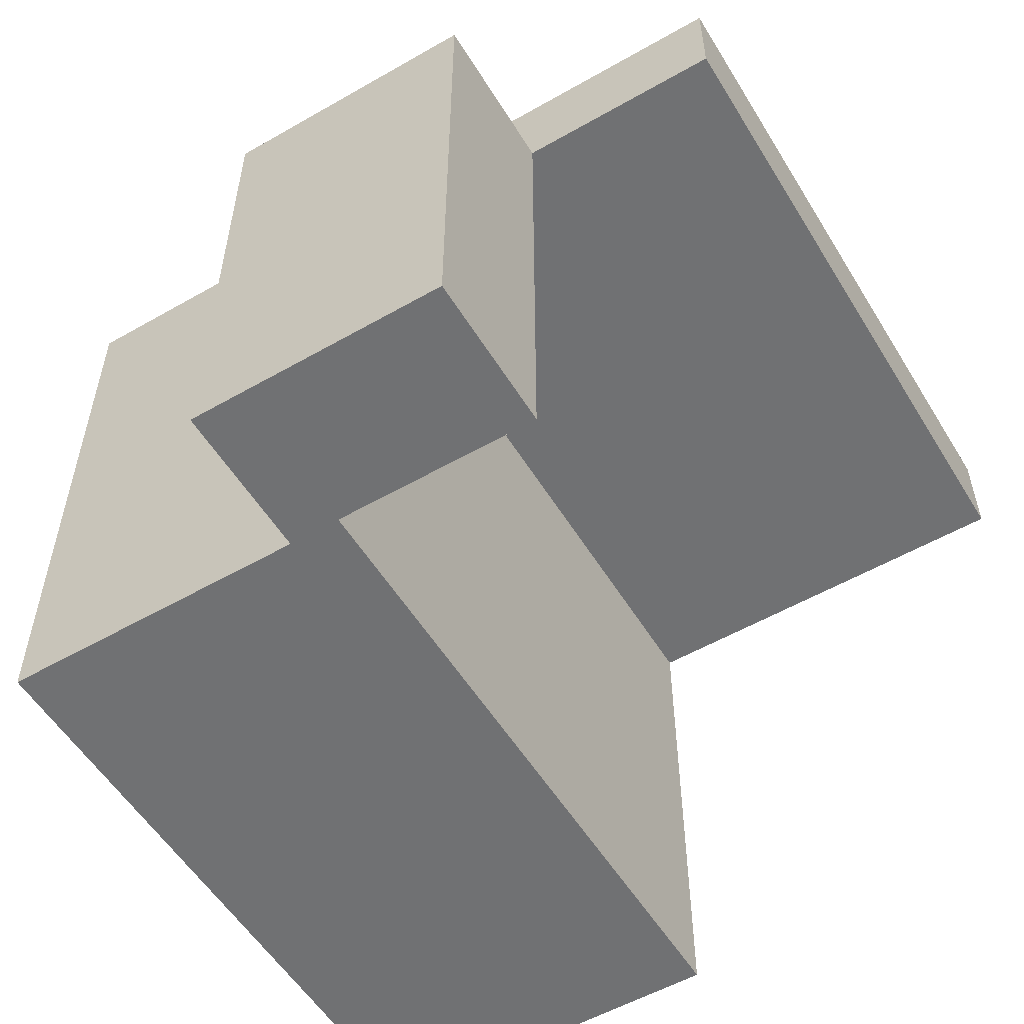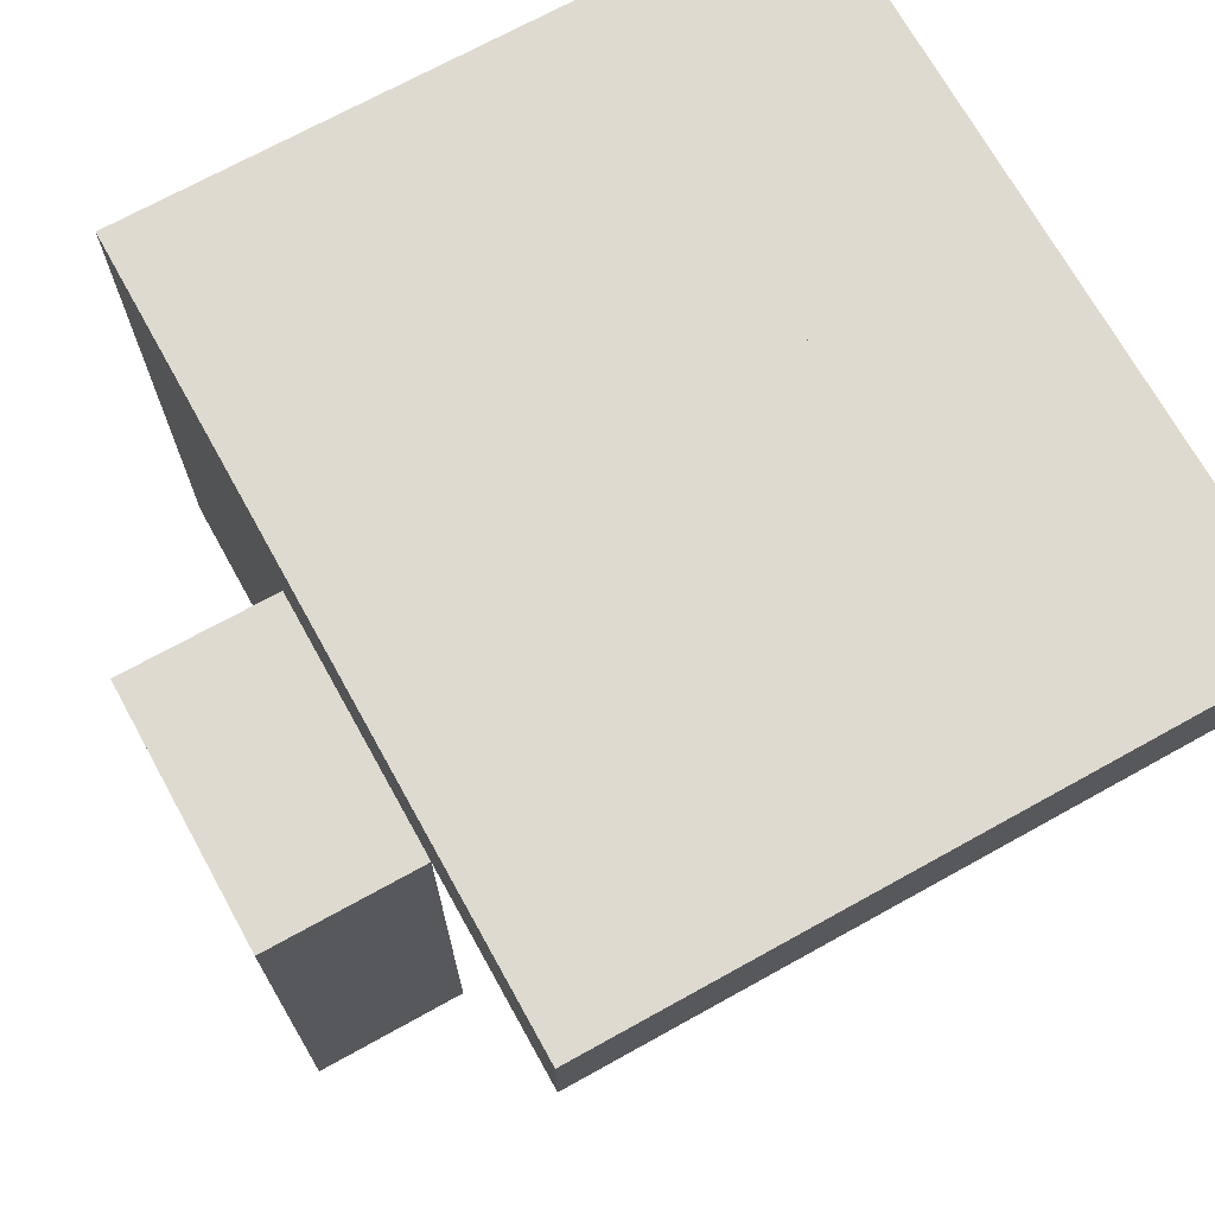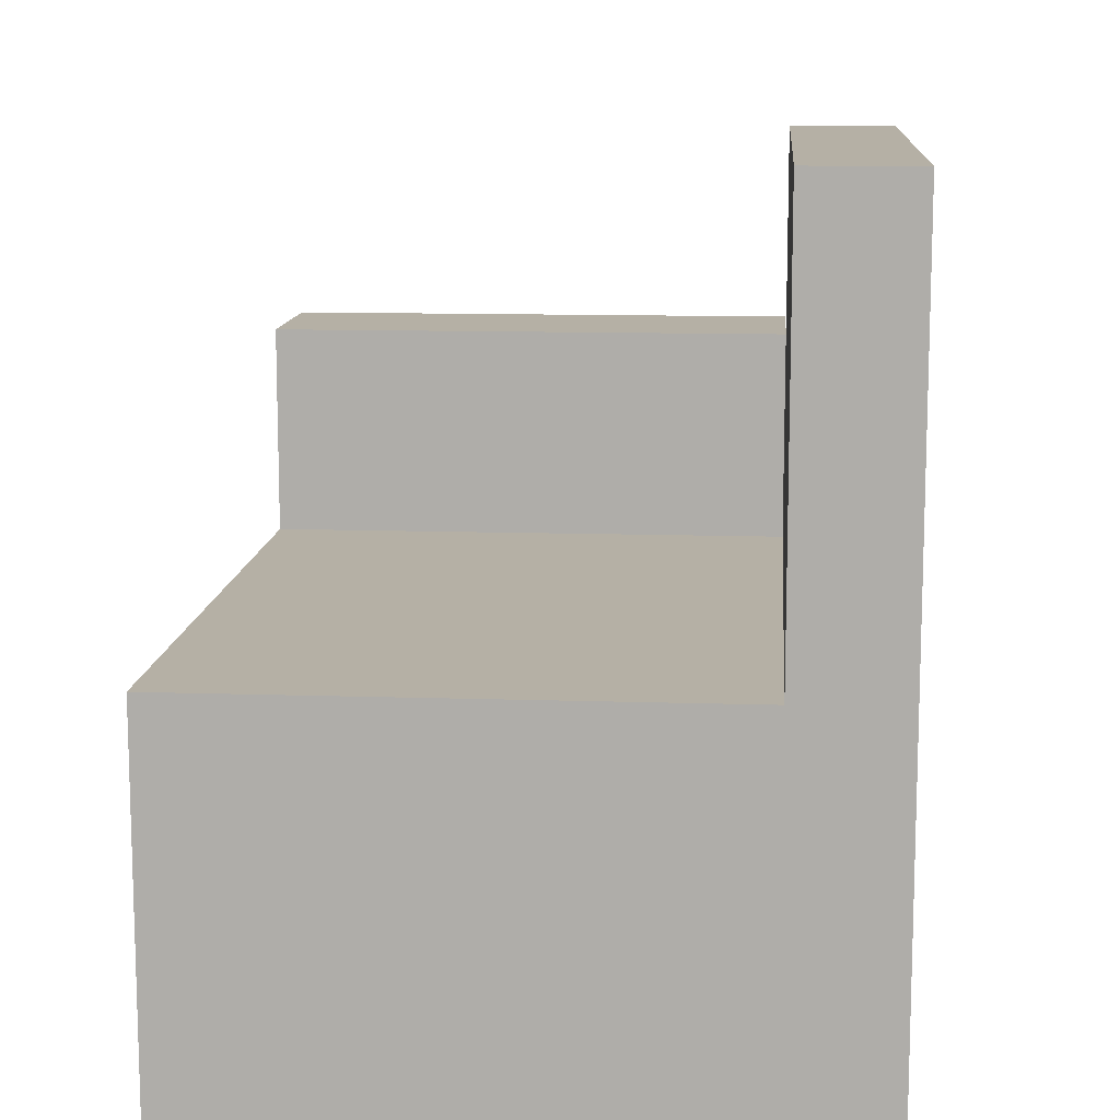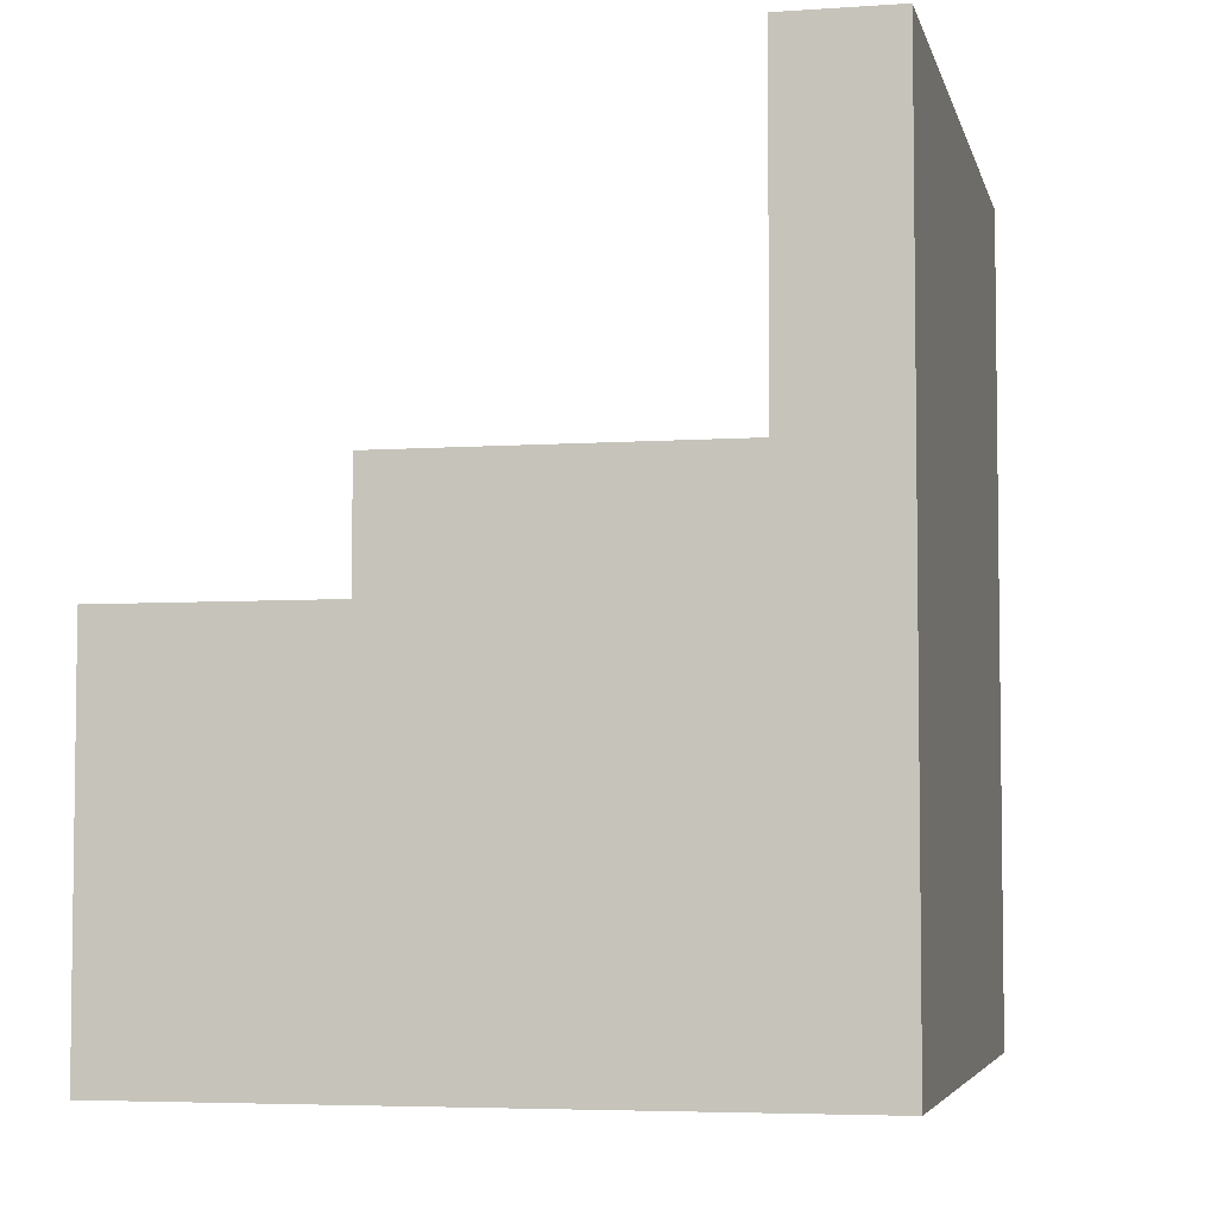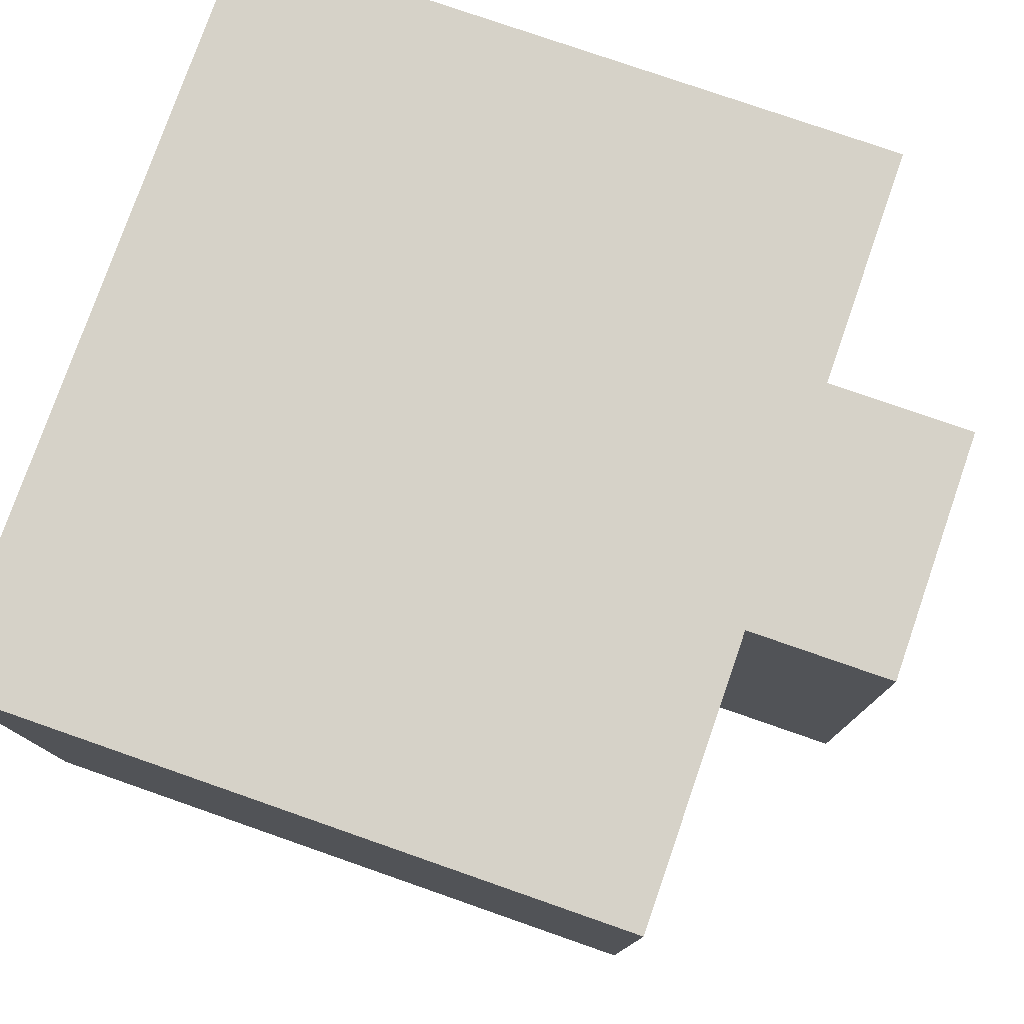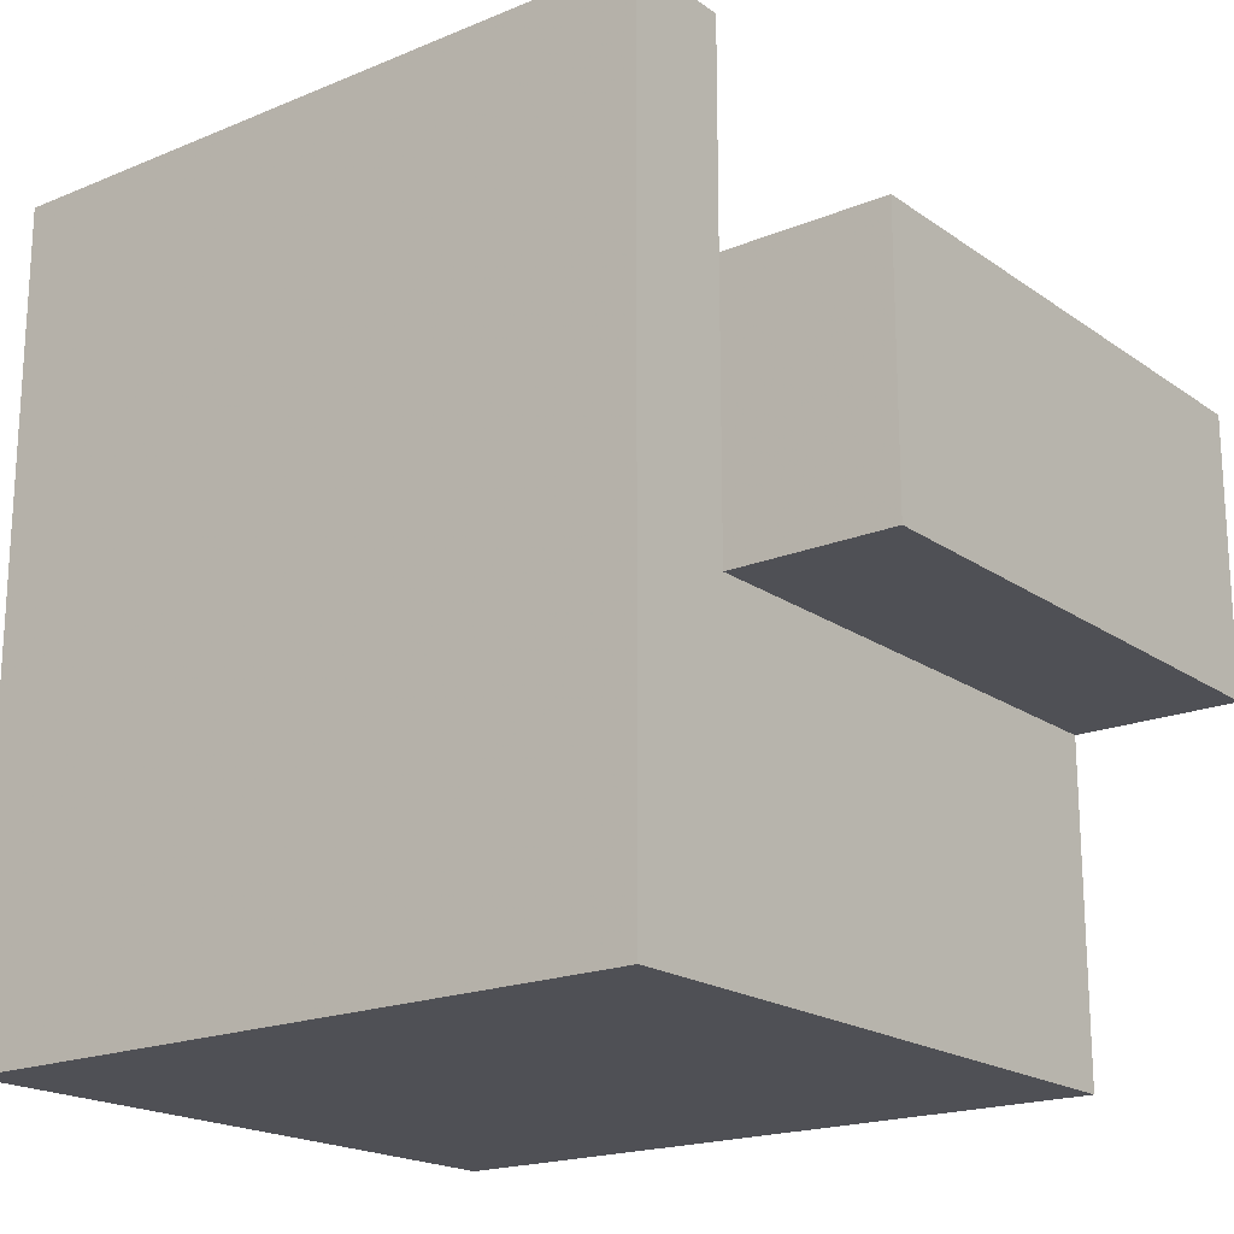
<metadata>
{"format":"obj","ext":"obj","renderer":"f3d","projection":"perspective","resolution":1024,"background":"white","views":[{"elev":-55.1,"azim":-58.9,"up":"+Y"},{"elev":70.8,"azim":-29.0,"up":"+Y"},{"elev":11.7,"azim":94.5,"up":"+Z"},{"elev":-4.9,"azim":102.4,"up":"+Z"},{"elev":77.9,"azim":-160.8,"up":"+Y"},{"elev":-19.3,"azim":-142.2,"up":"+Z"}]}
</metadata>
<code>
v  -0.3125 -0.375 0
v  0.5 -0.375 0
v  -0.3125 0.375 0
v  0.5 0.375 -0
v  -0.3125 -0.375 0.4375
v  0.5 -0.375 0.4375
v  -0.3125 0.375 0.4375
v  0.5 0.375 0.4375
v  -0.5 -0.375 0.375
v  -0.3125 -0.375 0.375
v  -0.4998 0.25 0.375
v  -0.3125 0.25 0.375
v  -0.5 -0.375 0.6875
v  -0.3125 -0.375 0.6875
v  -0.4998 0.25 0.6875
v  -0.3125 0.25 0.6875
v  -0.3125 0.25 0.4375
v  0.5 0.25 0.4375
v  -0.3125 0.375 0.4375
v  0.5 0.375 0.4375
v  -0.3125 0.25 0.9375
v  0.5 0.25 0.9375
v  -0.3125 0.375 0.9375
v  0.5 0.375 0.9375
g armchair
f 1 3 4
f 4 2 1
f 5 6 8
f 8 7 5
f 1 2 6
f 6 5 1
f 2 4 8
f 8 6 2
f 4 3 7
f 7 8 4
f 3 1 5
f 5 7 3
f 9 11 12
f 12 10 9
f 13 14 16
f 16 15 13
f 9 10 14
f 14 13 9
f 10 12 16
f 16 14 10
f 12 11 15
f 15 16 12
f 11 9 13
f 13 15 11
f 17 19 20
f 20 18 17
f 21 22 24
f 24 23 21
f 17 18 22
f 22 21 17
f 18 20 24
f 24 22 18
f 20 19 23
f 23 24 20
f 19 17 21
f 21 23 19
g

</code>
